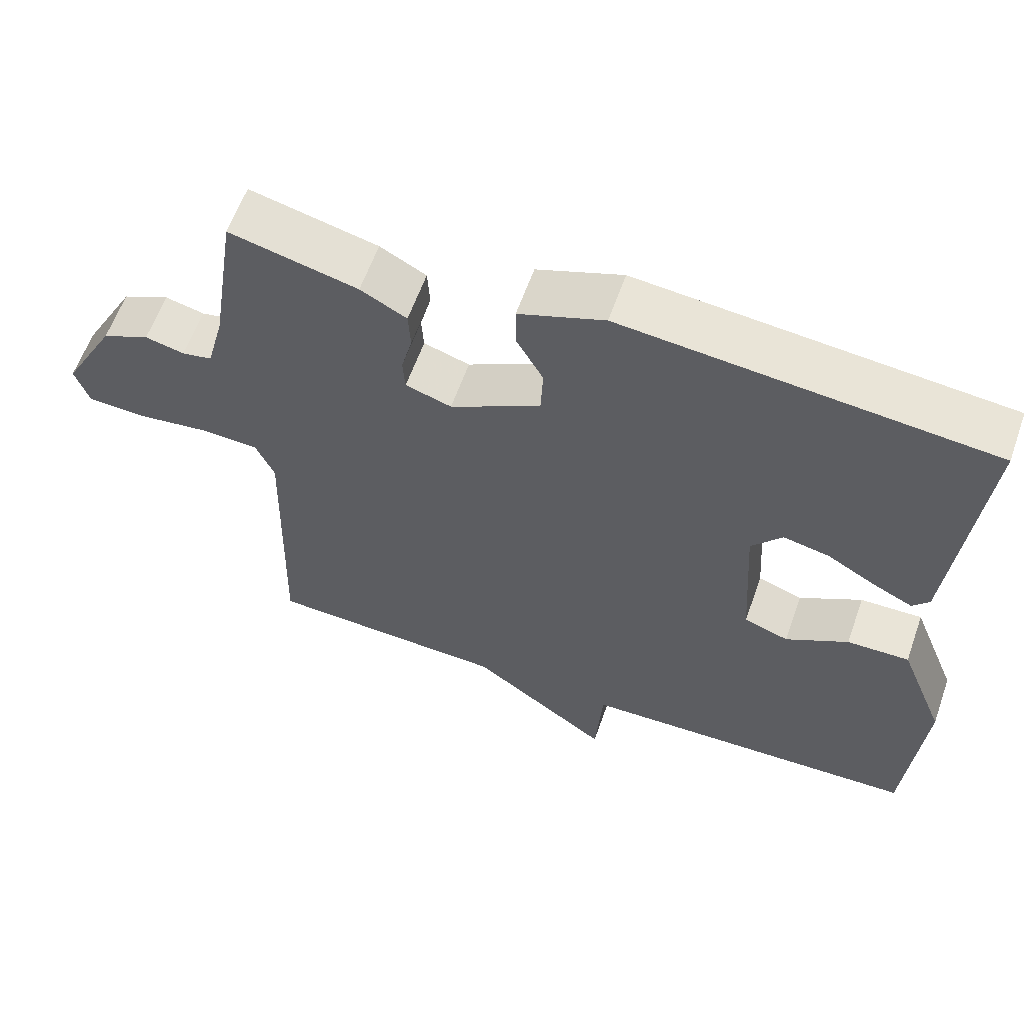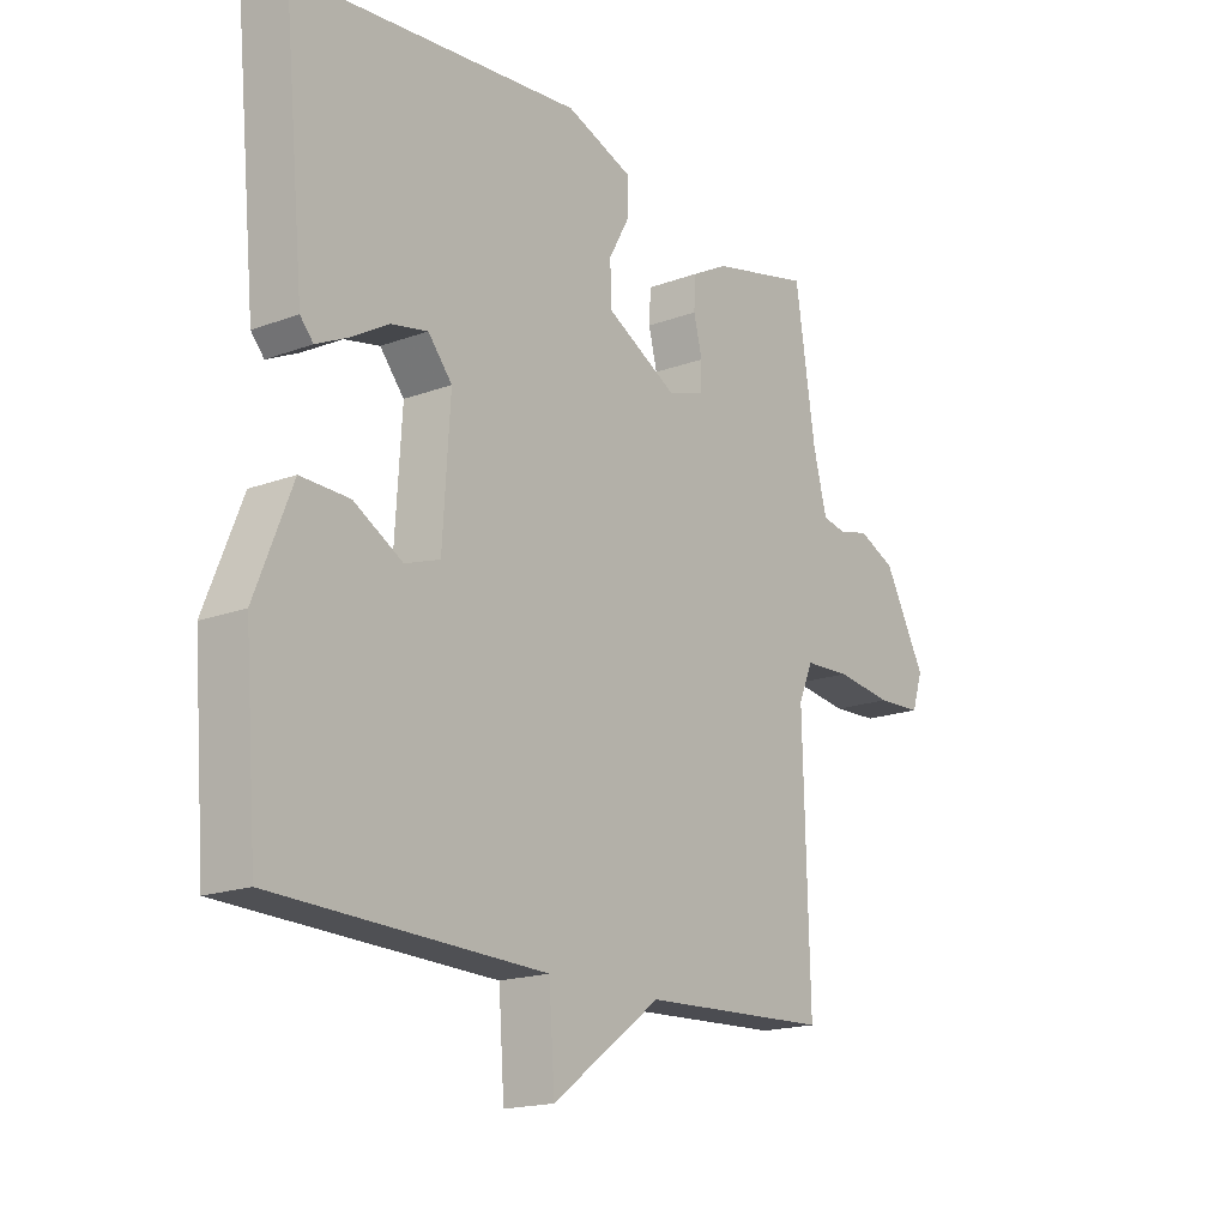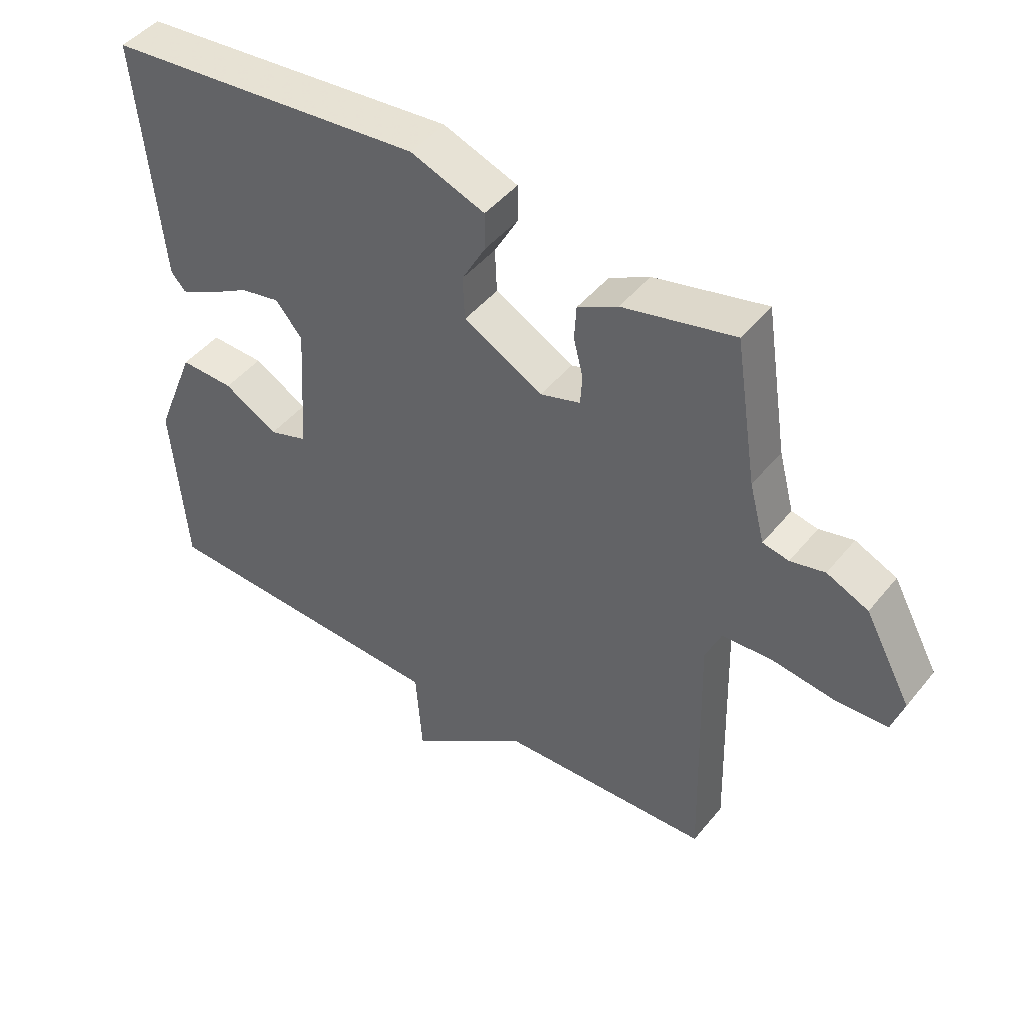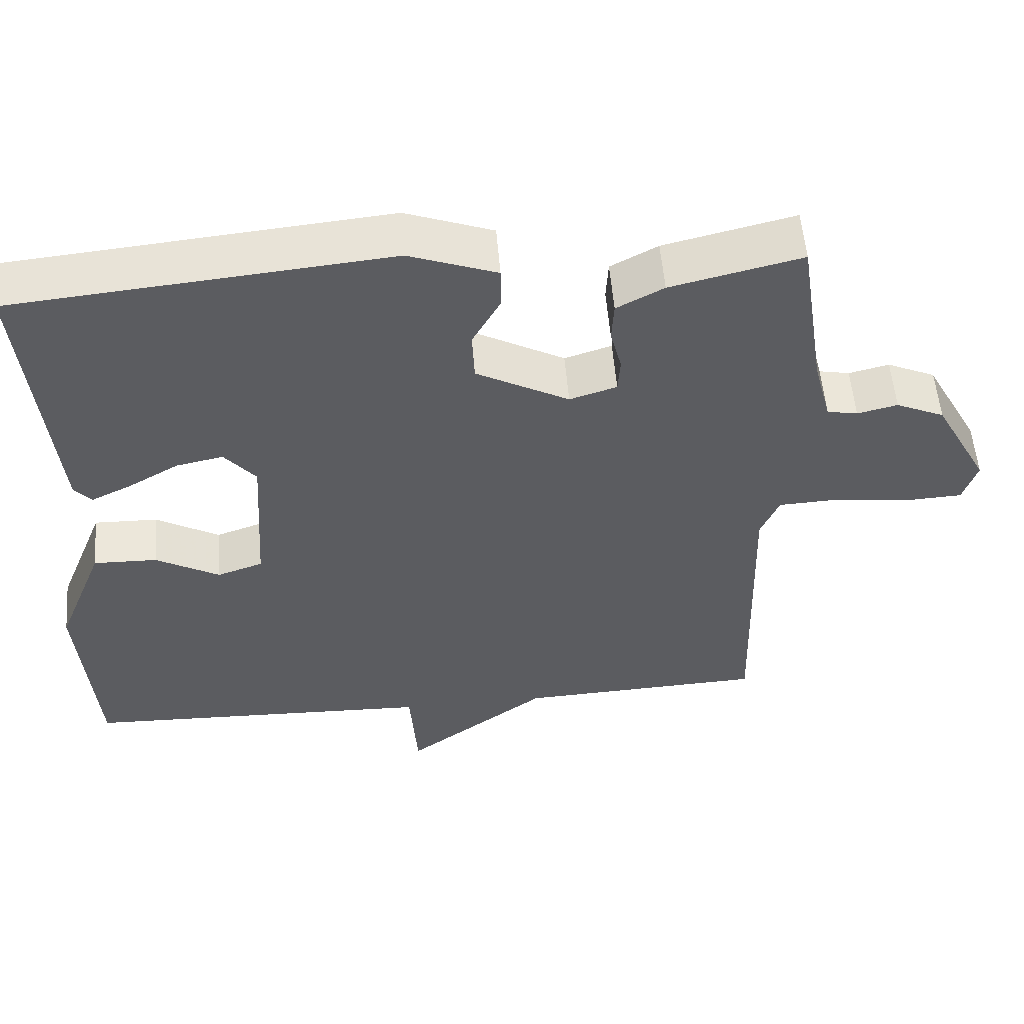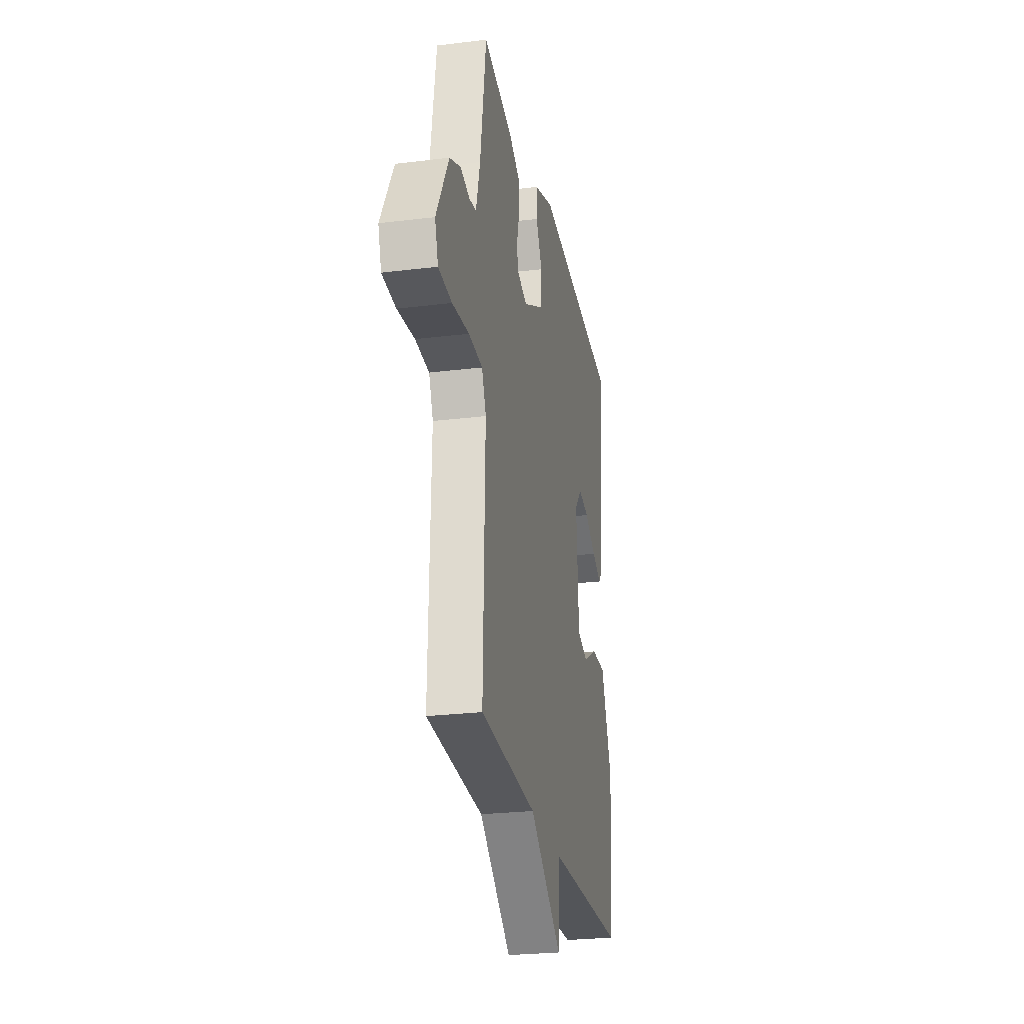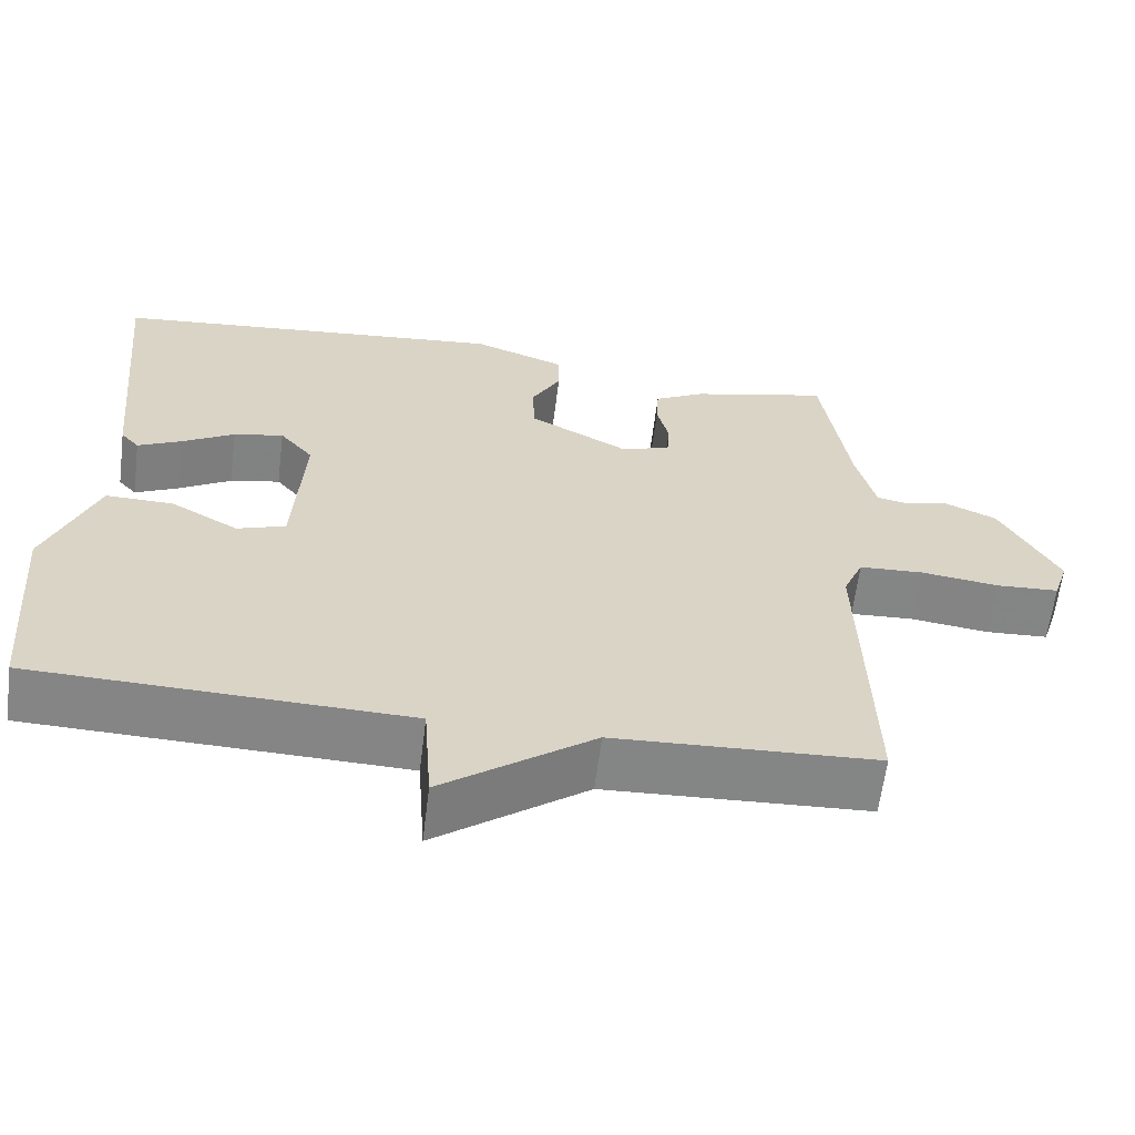
<metadata>
{"format":"obj","ext":"obj","renderer":"f3d","projection":"perspective","resolution":1024,"background":"white","views":[{"elev":60.5,"azim":19.4,"up":"+Z"},{"elev":-17.6,"azim":126.5,"up":"+Z"},{"elev":46.0,"azim":-143.4,"up":"+Z"},{"elev":54.6,"azim":175.4,"up":"+Z"},{"elev":-25.9,"azim":-78.9,"up":"+Z"},{"elev":-61.7,"azim":172.9,"up":"+Z"}]}
</metadata>
<code>
v 0.5 0.07 -0.5
v 0.03 0.07 -0.515
v 0.02 0.07 -0.655
v -0.17 0.07 -0.515
v -0.5 0.07 -0.5
v -0.489 0.07 -0.088
v -0.514 0.07 -0.03
v -0.595 0.07 -0.026
v -0.694 0.07 -0.039
v -0.773 0.07 -0.035
v -0.792 0.07 0.023
v -0.719 0.07 0.157
v -0.654 0.07 0.186
v -0.6 0.07 0.173
v -0.559 0.07 0.181
v -0.535 0.07 0.273
v -0.5 0.07 0.5
v -0.325 0.07 0.458
v -0.262 0.07 0.424
v -0.259 0.07 0.37
v -0.274 0.07 0.311
v -0.271 0.07 0.264
v -0.208 0.07 0.244
v -0.084 0.07 0.311
v -0.081 0.07 0.38
v -0.118 0.07 0.447
v -0.118 0.07 0.505
v -0.001 0.07 0.548
v 0.5 0.07 0.5
v 0.463 0.07 0.115
v 0.44 0.07 0.089
v 0.386 0.07 0.115
v 0.319 0.07 0.154
v 0.256 0.07 0.167
v 0.214 0.07 0.117
v 0.227 0.07 -0.091
v 0.288 0.07 -0.112
v 0.373 0.07 -0.064
v 0.458 0.07 -0.062
v 0.522 0.07 -0.222
v 0.5 0 -0.5
v 0.03 0 -0.515
v 0.02 0 -0.655
v -0.17 0 -0.515
v -0.5 0 -0.5
v -0.489 0 -0.088
v -0.514 0 -0.03
v -0.595 0 -0.026
v -0.694 0 -0.039
v -0.773 0 -0.035
v -0.792 0 0.023
v -0.719 0 0.157
v -0.654 0 0.186
v -0.6 0 0.173
v -0.559 0 0.181
v -0.535 0 0.273
v -0.5 0 0.5
v -0.325 0 0.458
v -0.262 0 0.424
v -0.259 0 0.37
v -0.274 0 0.311
v -0.271 0 0.264
v -0.208 0 0.244
v -0.084 0 0.311
v -0.081 0 0.38
v -0.118 0 0.447
v -0.118 0 0.505
v -0.001 0 0.548
v 0.5 0 0.5
v 0.463 0 0.115
v 0.44 0 0.089
v 0.386 0 0.115
v 0.319 0 0.154
v 0.256 0 0.167
v 0.214 0 0.117
v 0.227 0 -0.091
v 0.288 0 -0.112
v 0.373 0 -0.064
v 0.458 0 -0.062
v 0.522 0 -0.222
f 40 1 2
f 39 40 2
f 38 39 2
f 37 38 2
f 36 37 2
f 35 36 2
f 31 32 33
f 30 31 33
f 29 30 33
f 28 29 33
f 27 28 33
f 26 27 33
f 25 26 33 34
f 24 25 34 35
f 19 20 21
f 18 19 21
f 17 18 21
f 16 17 21
f 15 16 21 22
f 12 13 14
f 11 12 14
f 10 11 14
f 9 10 14
f 8 9 14
f 7 8 14 15
f 15 22 23
f 7 15 23
f 6 7 23
f 2 3 4
f 23 24 35
f 6 23 35
f 5 6 35
f 4 5 35
f 2 4 35
f 42 41 80
f 42 80 79
f 42 79 78
f 42 78 77
f 42 77 76
f 42 76 75
f 73 72 71
f 73 71 70
f 73 70 69
f 73 69 68
f 73 68 67
f 73 67 66
f 74 73 66 65
f 75 74 65 64
f 61 60 59
f 61 59 58
f 61 58 57
f 61 57 56
f 62 61 56 55
f 54 53 52
f 54 52 51
f 54 51 50
f 54 50 49
f 54 49 48
f 55 54 48 47
f 63 62 55
f 63 55 47
f 63 47 46
f 44 43 42
f 75 64 63
f 75 63 46
f 75 46 45
f 75 45 44
f 75 44 42
f 1 41 42 2
f 2 42 43 3
f 3 43 44 4
f 4 44 45 5
f 5 45 46 6
f 6 46 47 7
f 7 47 48 8
f 8 48 49 9
f 9 49 50 10
f 10 50 51 11
f 11 51 52 12
f 12 52 53 13
f 13 53 54 14
f 14 54 55 15
f 15 55 56 16
f 16 56 57 17
f 17 57 58 18
f 18 58 59 19
f 19 59 60 20
f 20 60 61 21
f 21 61 62 22
f 22 62 63 23
f 23 63 64 24
f 24 64 65 25
f 25 65 66 26
f 26 66 67 27
f 27 67 68 28
f 28 68 69 29
f 29 69 70 30
f 30 70 71 31
f 31 71 72 32
f 32 72 73 33
f 33 73 74 34
f 34 74 75 35
f 35 75 76 36
f 36 76 77 37
f 37 77 78 38
f 38 78 79 39
f 39 79 80 40
f 40 80 41 1

</code>
